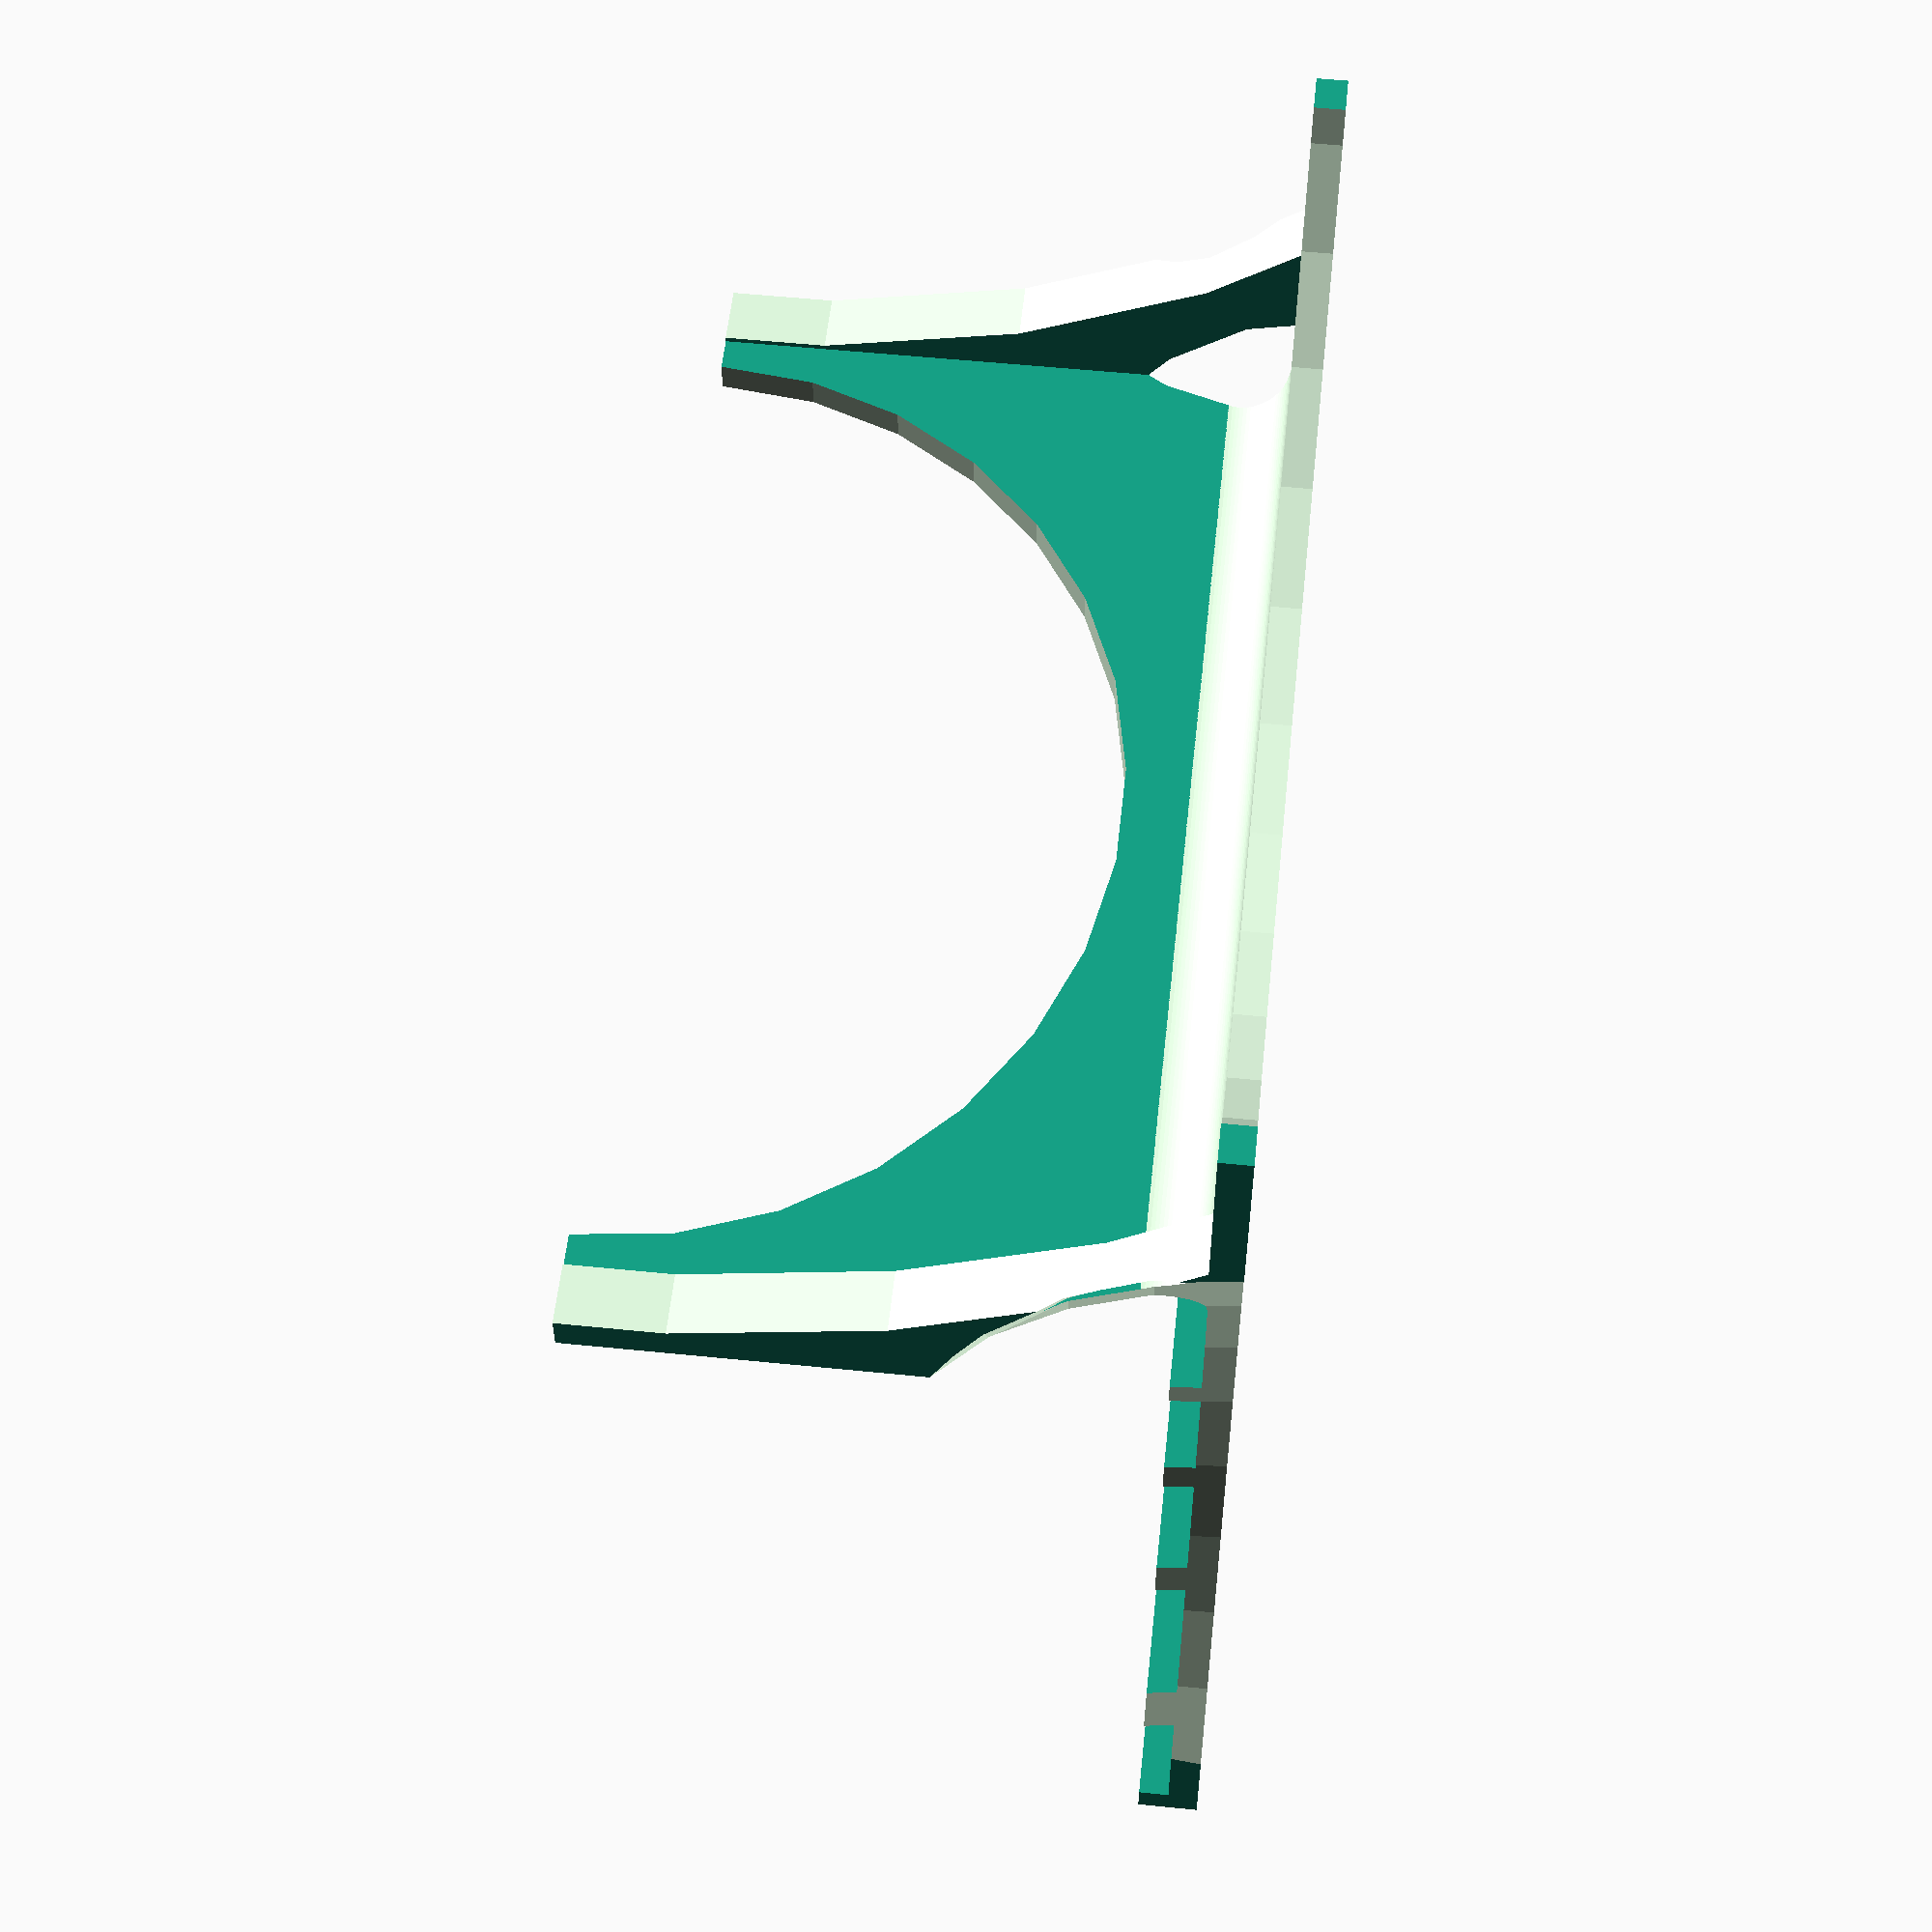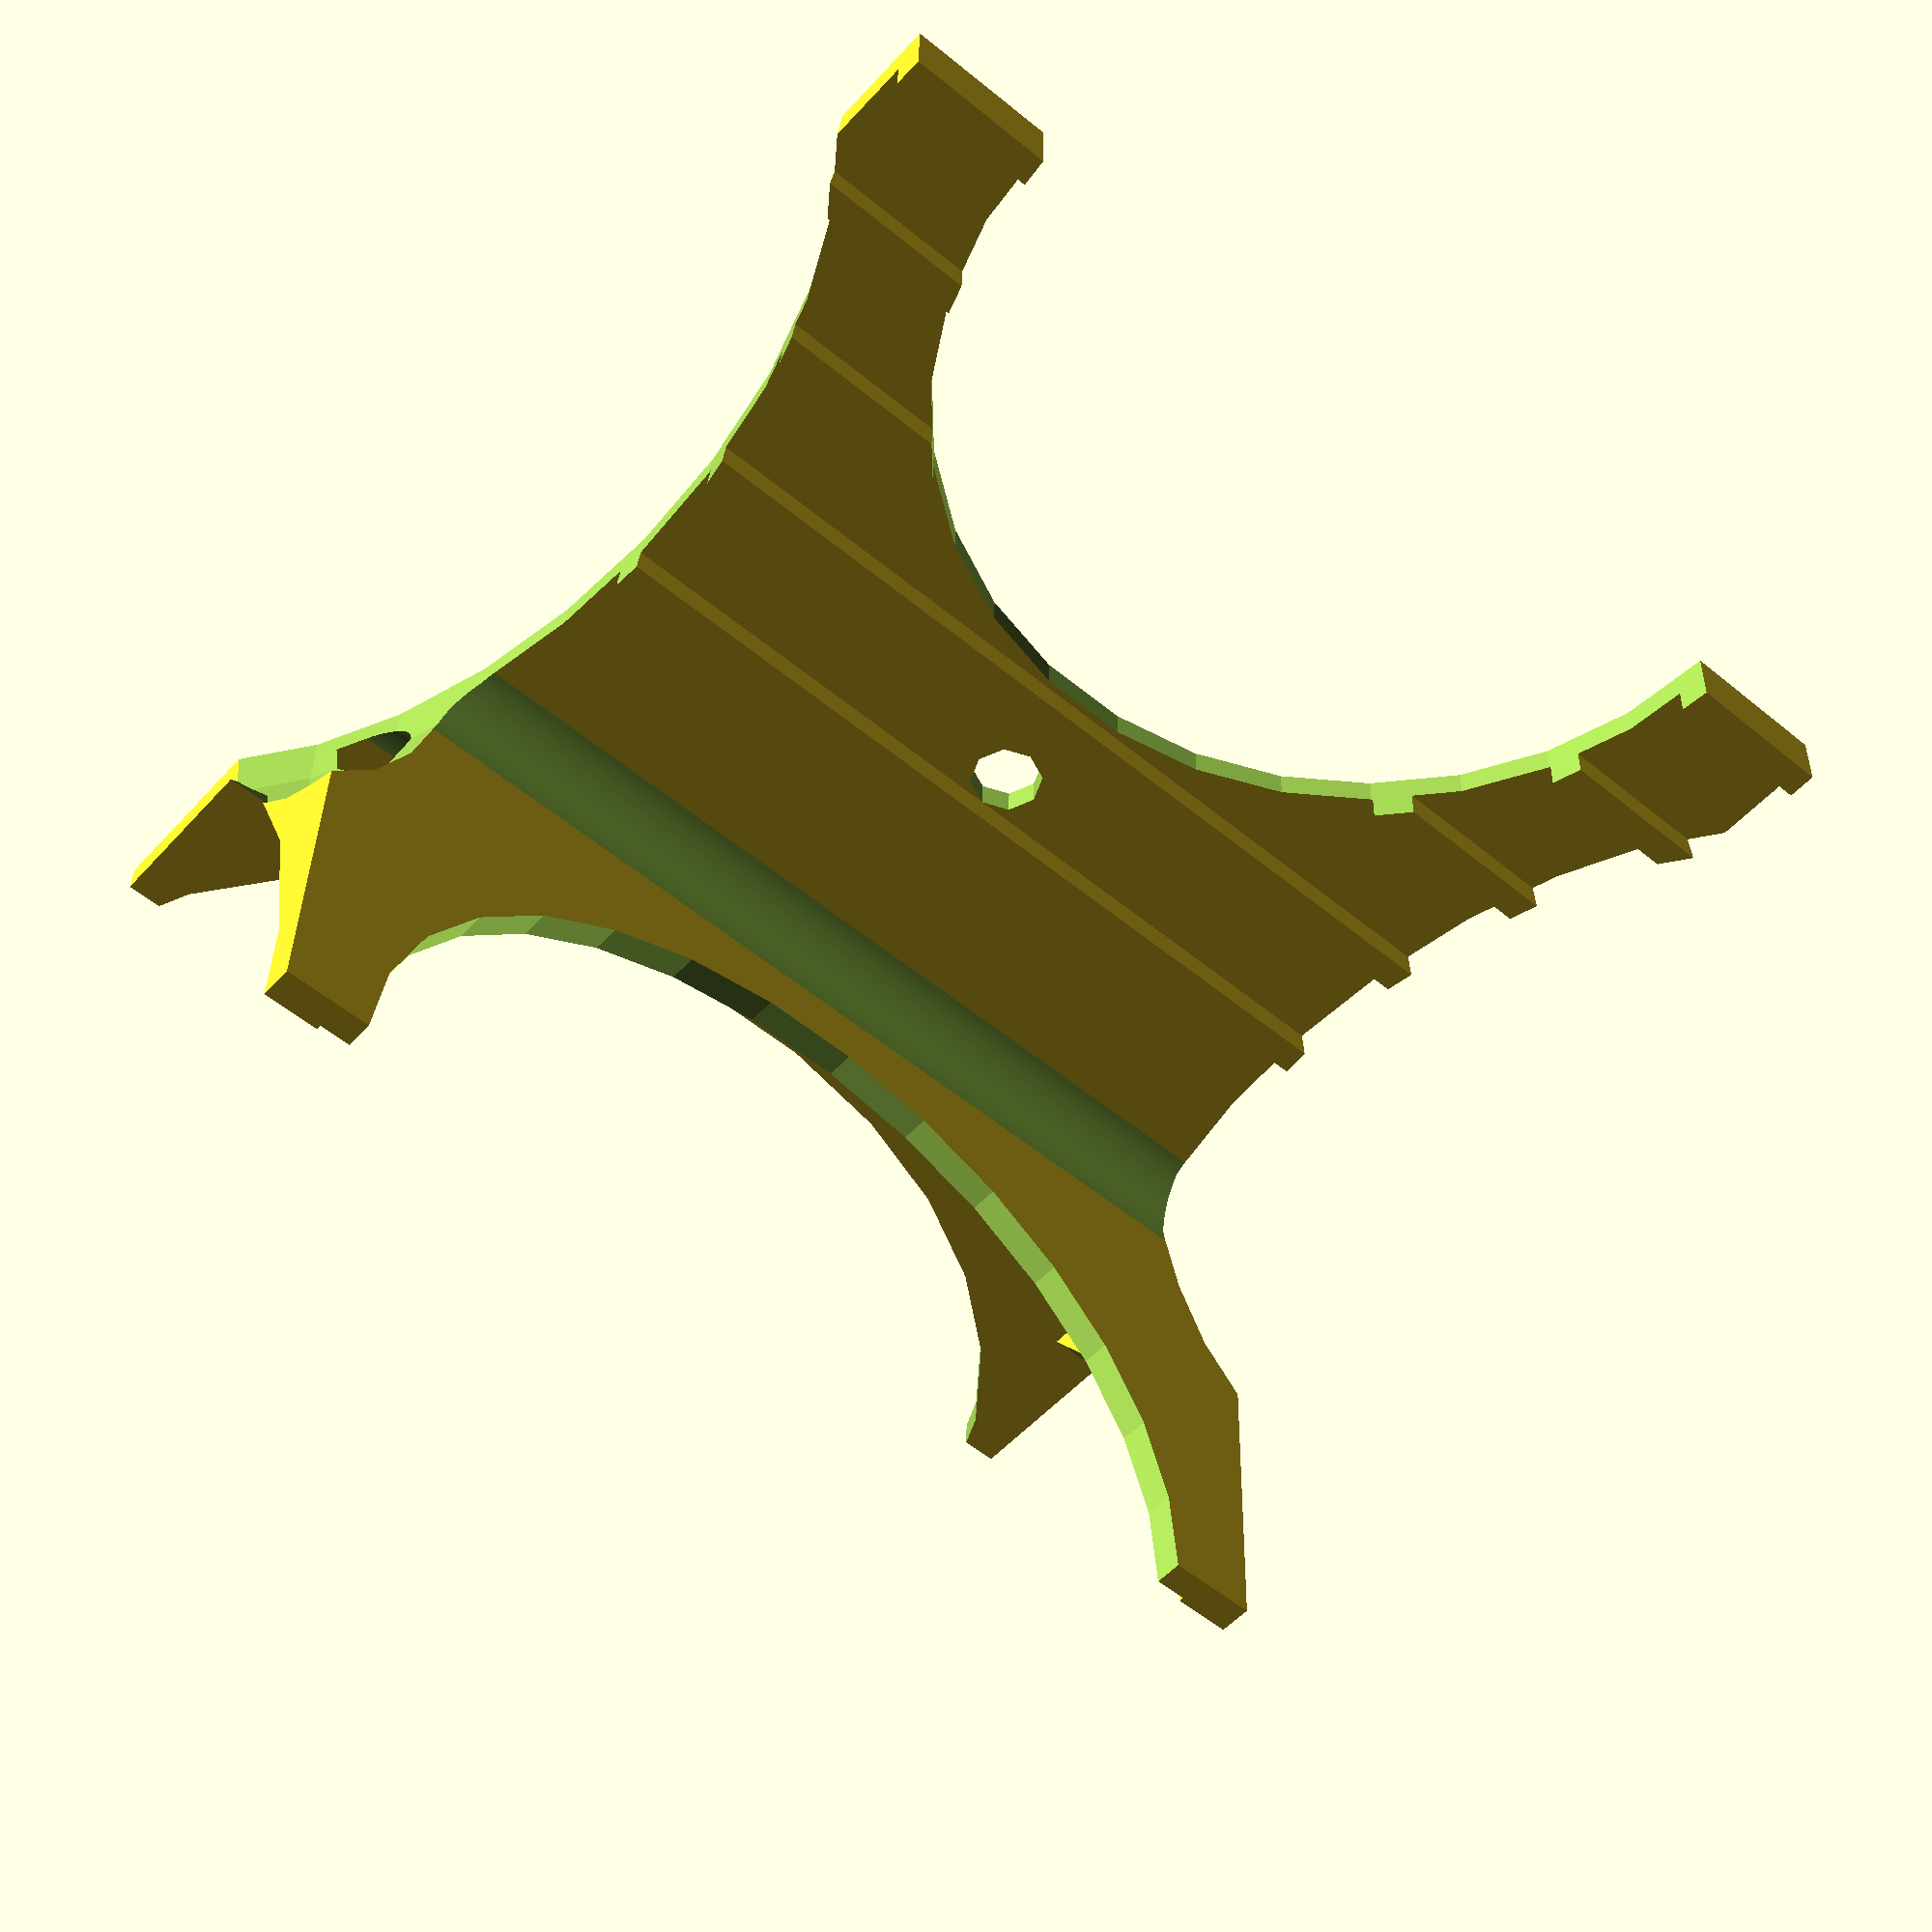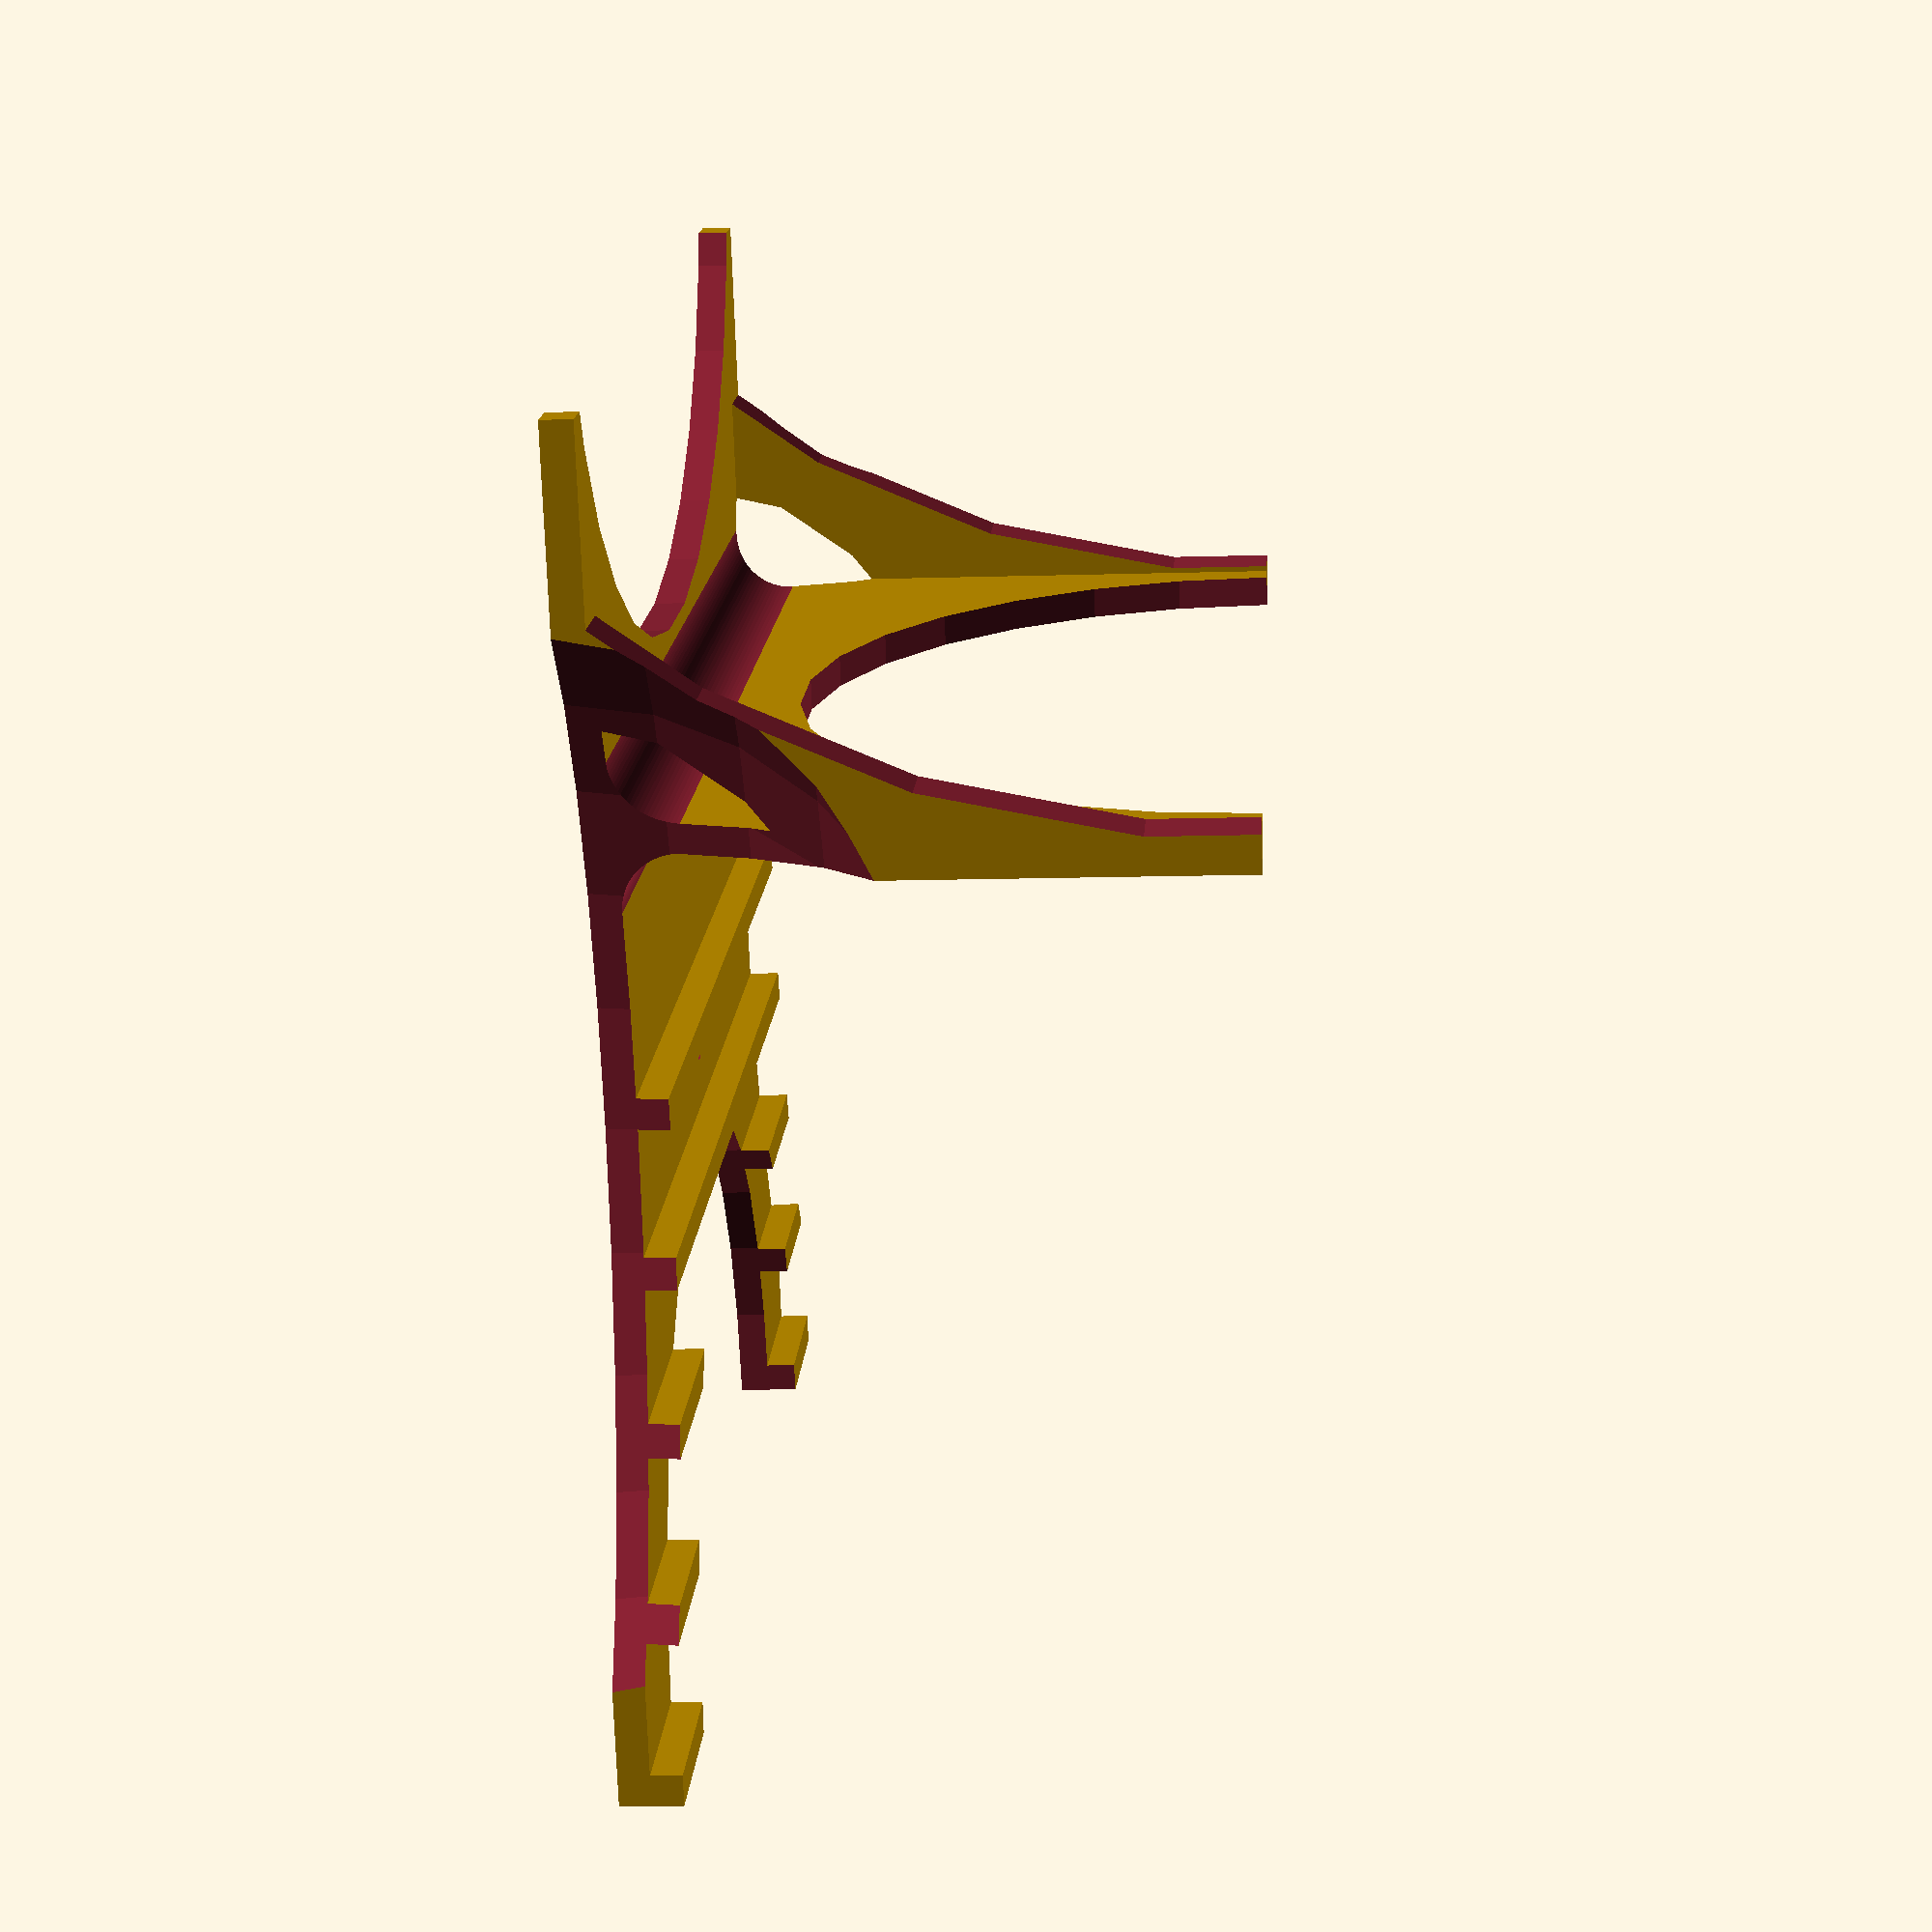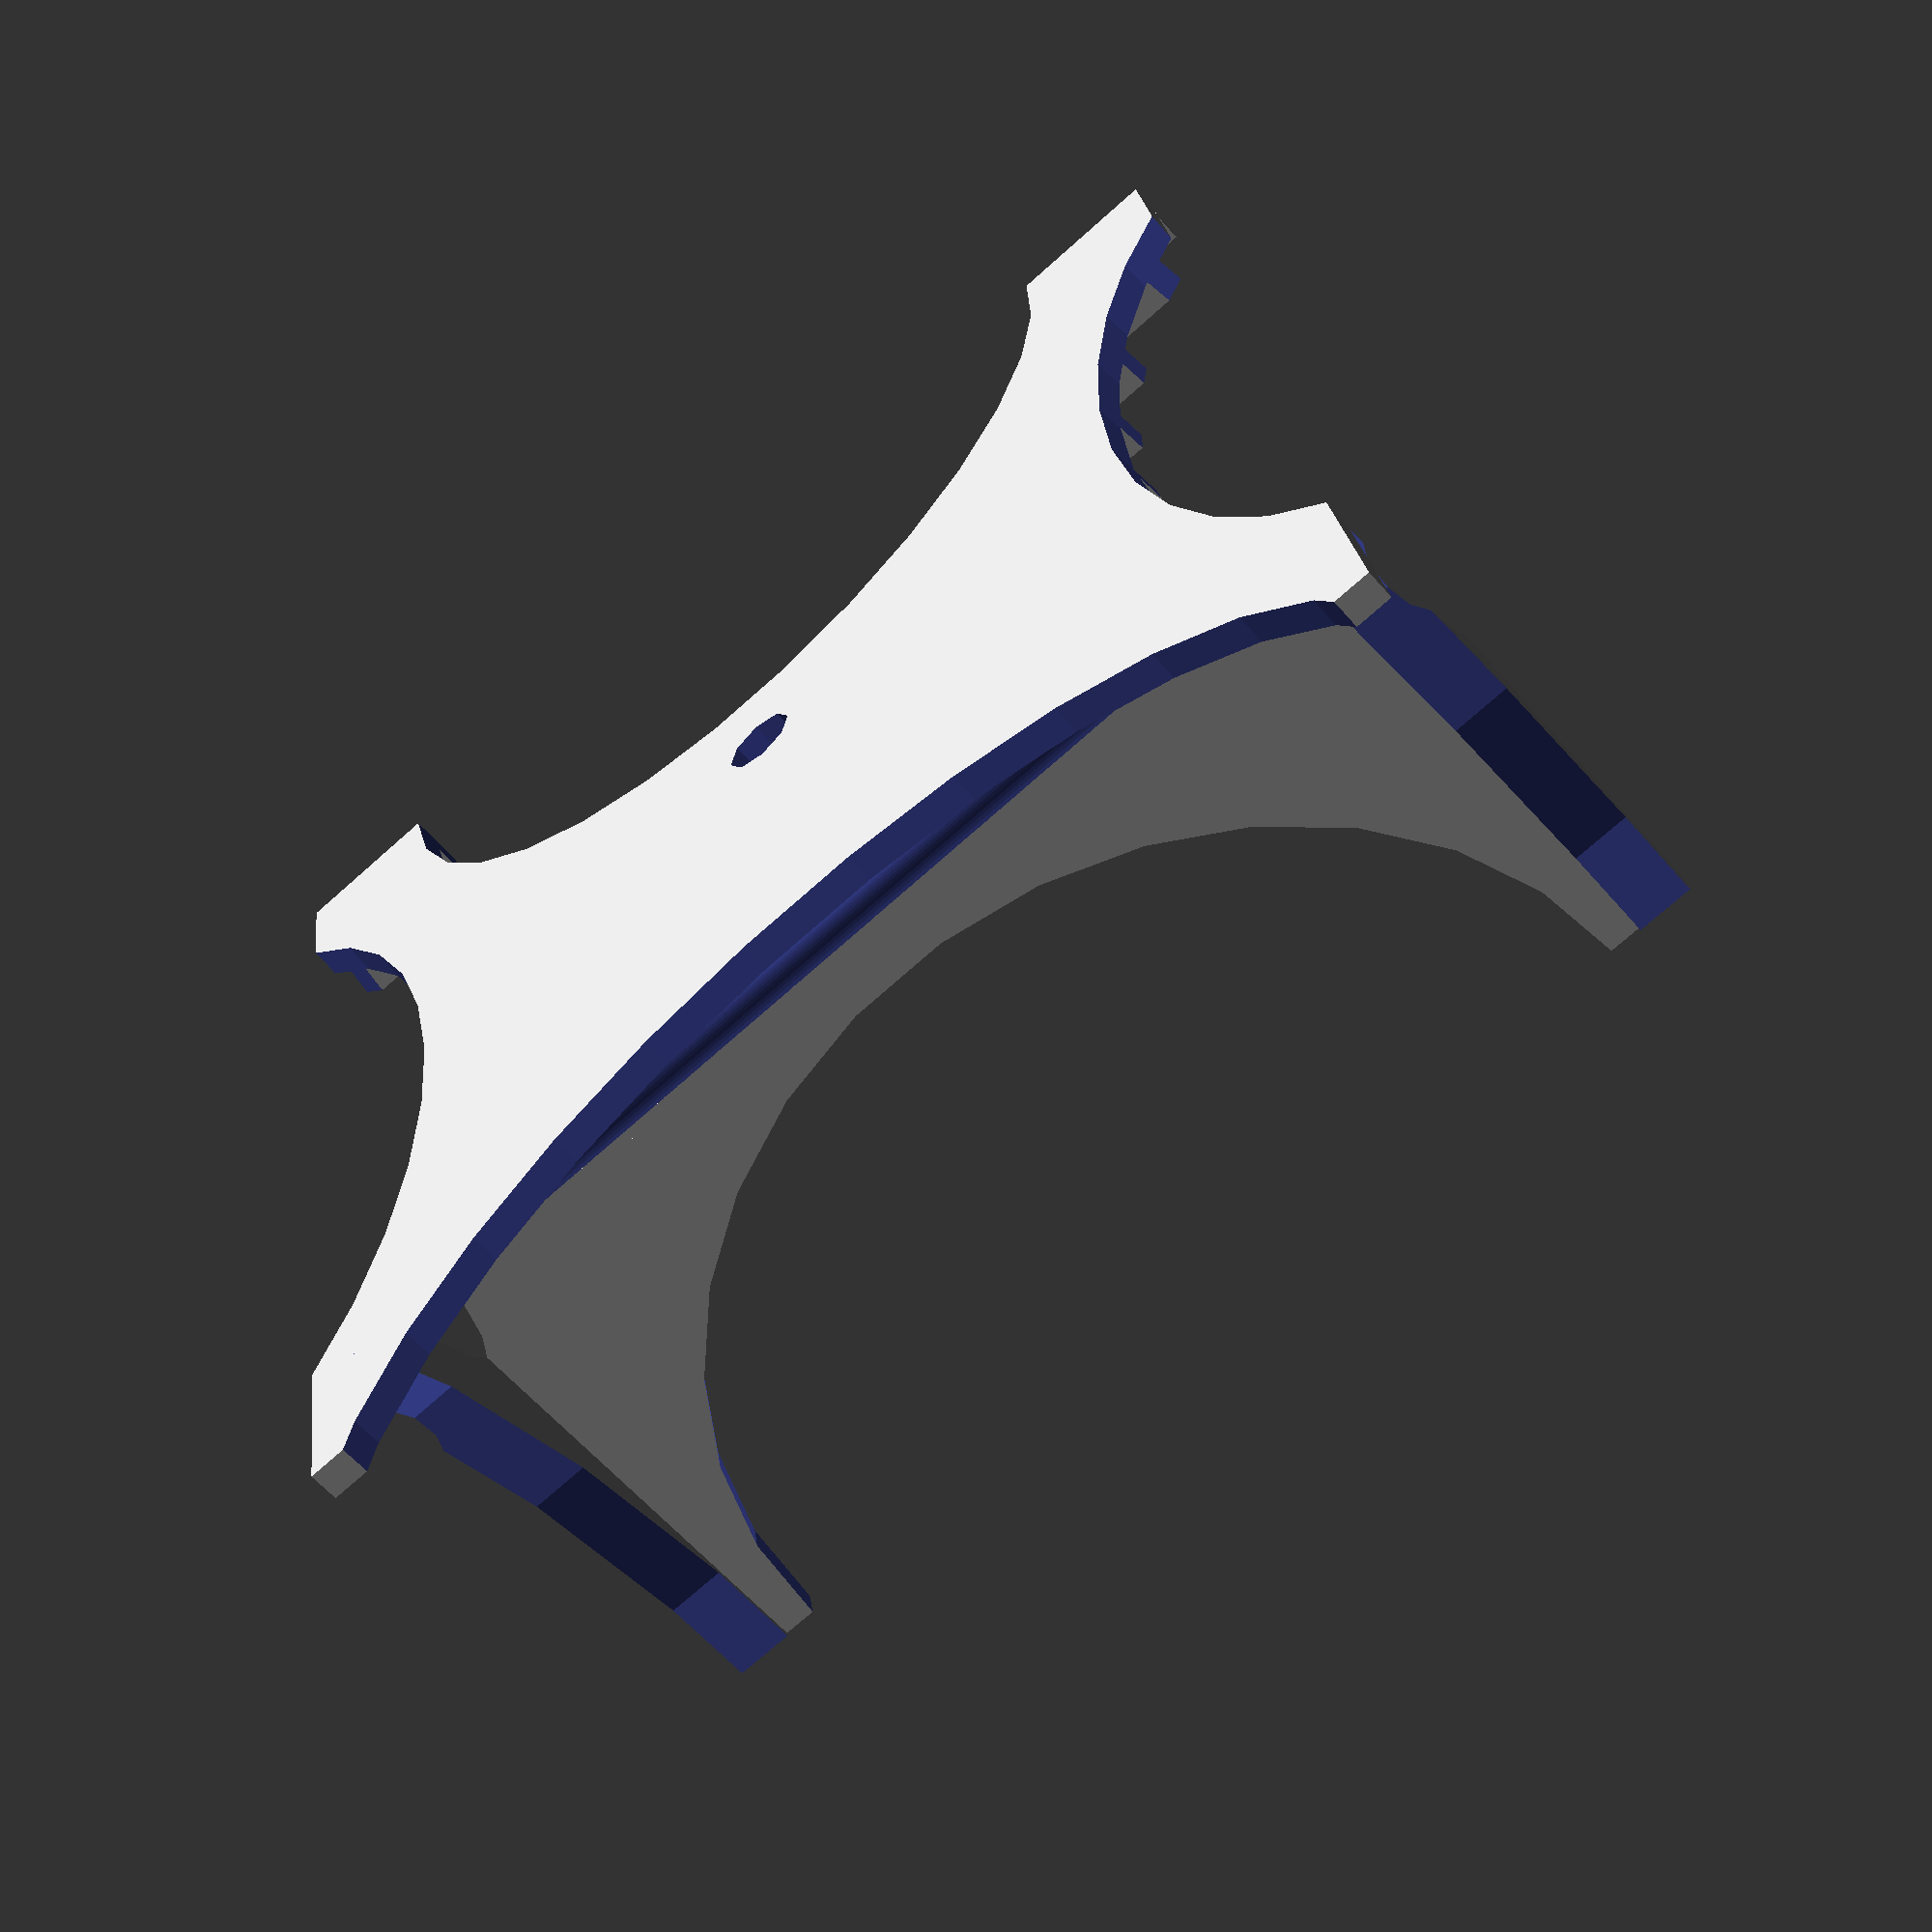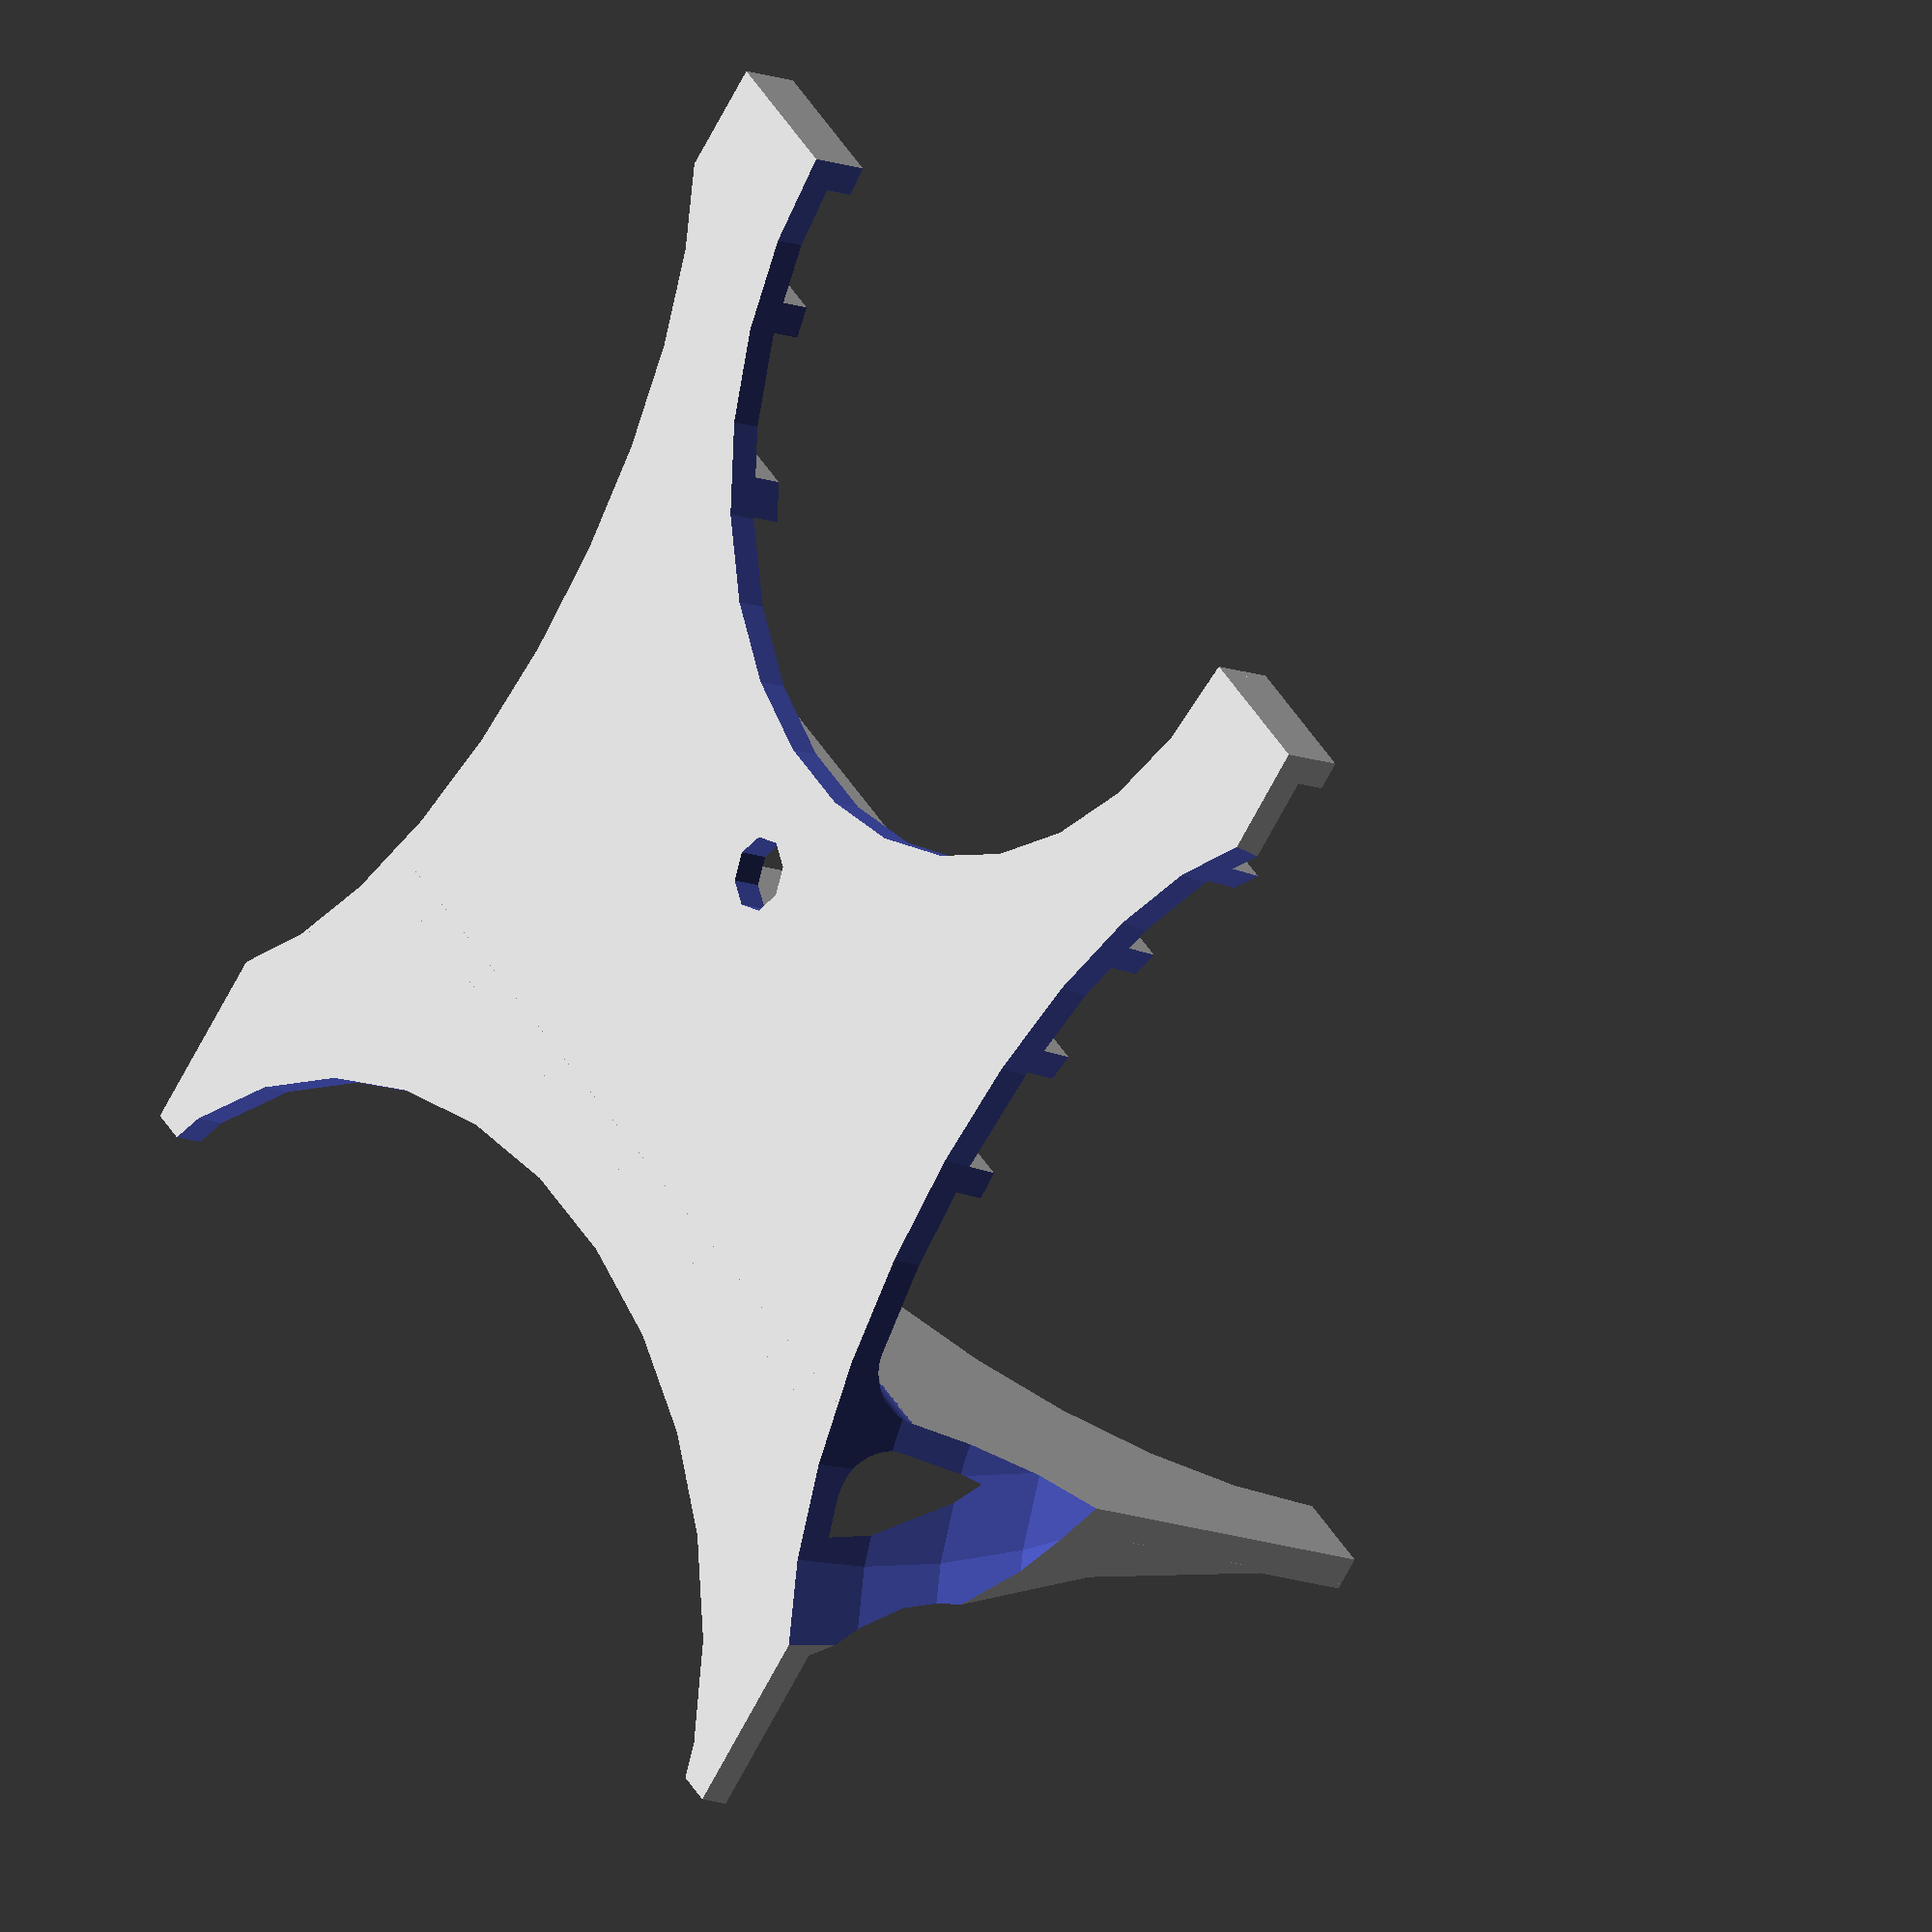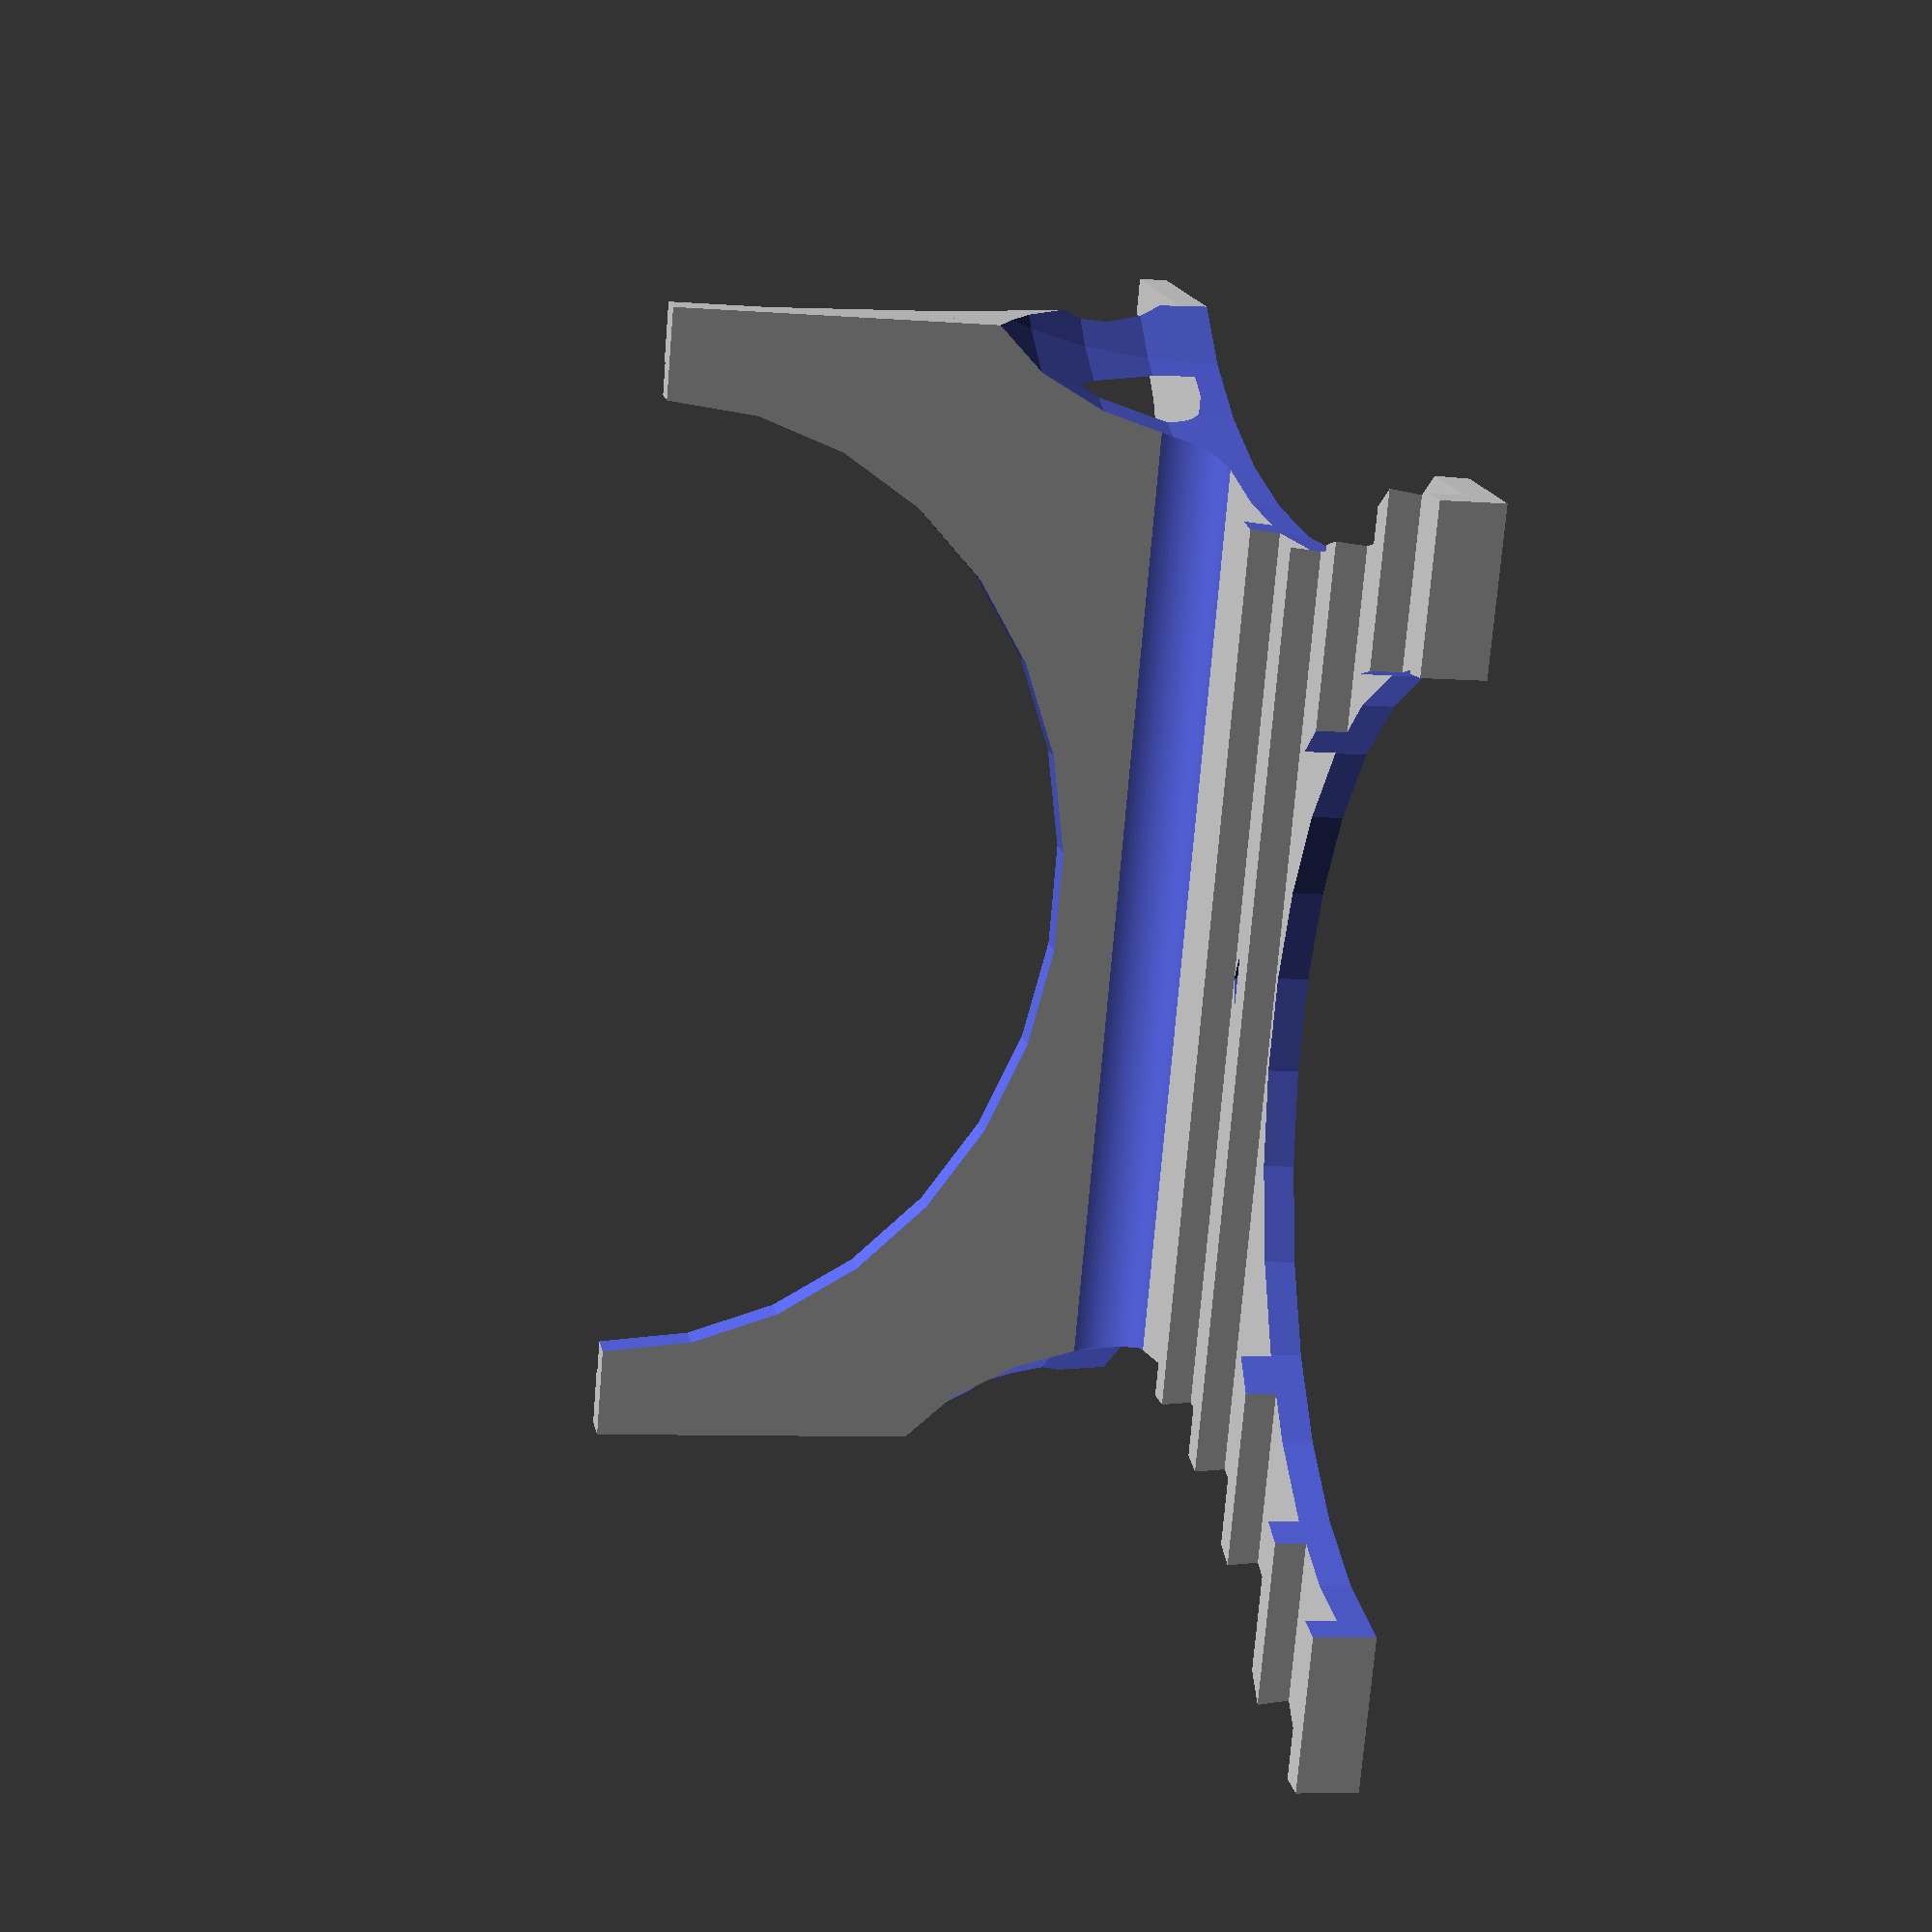
<openscad>
/* [Dimensions] */
// Base Length
LEN_BASE = 60;// [20:60]
// Base width
WIDTH = 80;//[40:120]
// Thickness of Base and Back
THICK = 2; //[1:4]
// height of Back
HEIGHT = 40; //[30:60]
// Number of Steps
STEPS_NO = 5;//[1:8]
// Strength of Steps
STRENGTH = 2; //[1:5]
// Space between Steps
STEPS_SPACE = 10;//[2:10]
// radius of curved corners
cornerRad = 3; //radius of curved corners

// -----------------------------
// Define Modules
// -----------------------------

module body(width, length, heigth, thickness){
difference() {
cube([width,length,thickness]);//Base

}

difference() {
    cube([width,thickness,heigth]);//Back
    translate([width/2,0,heigth])rotate([90,0,0])scale([(width-20)/40,width/60*(heigth/40)])cylinder(  10, d=45, center=true);//Back-Cut-Out
    
    };
rotate([0,0,90])translate([thickness,-width,thickness])
corner(heigth/10,width);//Front Corner Rounding
cube([width,thickness,heigth/6]);// Fill the gap bewteen roundings on base
rotate([90,0,0])cube([width,thickness,heigth/2+5]);//Back Stabilizer
rotate([0,270,90])translate([thickness,-width,0])
corner(heigth/10,width);//Back Corner Rounding

translate([width/2,length,0])cylinder(  thickness, d=5);//Front Indicator

translate([0,length,thickness])
steps(STEPS_NO,STRENGTH,STEPS_SPACE,width);

translate([width-4,-20,0])//Back left
difference() { //Back support
    cube([4,20,heigth]);
    translate([0,-heigth*1.6+20,heigth])rotate([0,90,0])scale([1,1])cylinder(  heigth, d=(3.2*heigth), center=true);//Back-Cut-Out
    
    };

translate([0,-20,0])//Back right
difference() { //Back support
    cube([4,20,heigth]);
    translate([0,-heigth*1.6+20,heigth])rotate([0,90,0])scale([(1),1])cylinder(  heigth, d=(3.2*heigth), center=true);//Back-Cut-Out
    
    };

}


module steps(number, strength, space, width){
    for (i = [0 : number-1]){
   translate([0,-(strength)-space*i,0])cube([width,strength,strength]);
    }
    }

module corner(width,depth){
difference() {
cube([width, depth, width]);
rotate([270,0,0])translate([width,-width,0])cylinder(depth, r=width, $fn=100);
}};

// -----------------------------
// Put Components together
// -----------------------------
difference() {
body(WIDTH,LEN_BASE,HEIGHT,THICK);
translate([WIDTH/2,(LEN_BASE-15)/2,THICK])cylinder(  20, d=5, center=true);// Cut Center Hole

translate([WIDTH/2,(LEN_BASE),0])scale([(WIDTH-20)/40,1.5])cylinder(  20, d=LEN_BASE*0.66, center=true);//Base Cut Out Front


translate([WIDTH/2,-35,0])scale([(WIDTH)/40,1.5])cylinder(  20, d=40, center=true);//Base Cut Out Back
    
translate([WIDTH+10,20,0])scale([(WIDTH)/100,1.5])sphere(r = 25);//Side Left Cut Out

translate([-10,20,0])scale([(WIDTH)/100,1.5])sphere(r = 25);//Side Right Cut Out
    }
    


</openscad>
<views>
elev=125.1 azim=1.6 roll=83.9 proj=p view=solid
elev=144.2 azim=220.9 roll=179.0 proj=p view=solid
elev=191.7 azim=332.1 roll=265.9 proj=p view=wireframe
elev=60.8 azim=9.0 roll=220.7 proj=p view=wireframe
elev=13.8 azim=314.5 roll=230.3 proj=o view=wireframe
elev=7.7 azim=113.9 roll=78.1 proj=p view=solid
</views>
